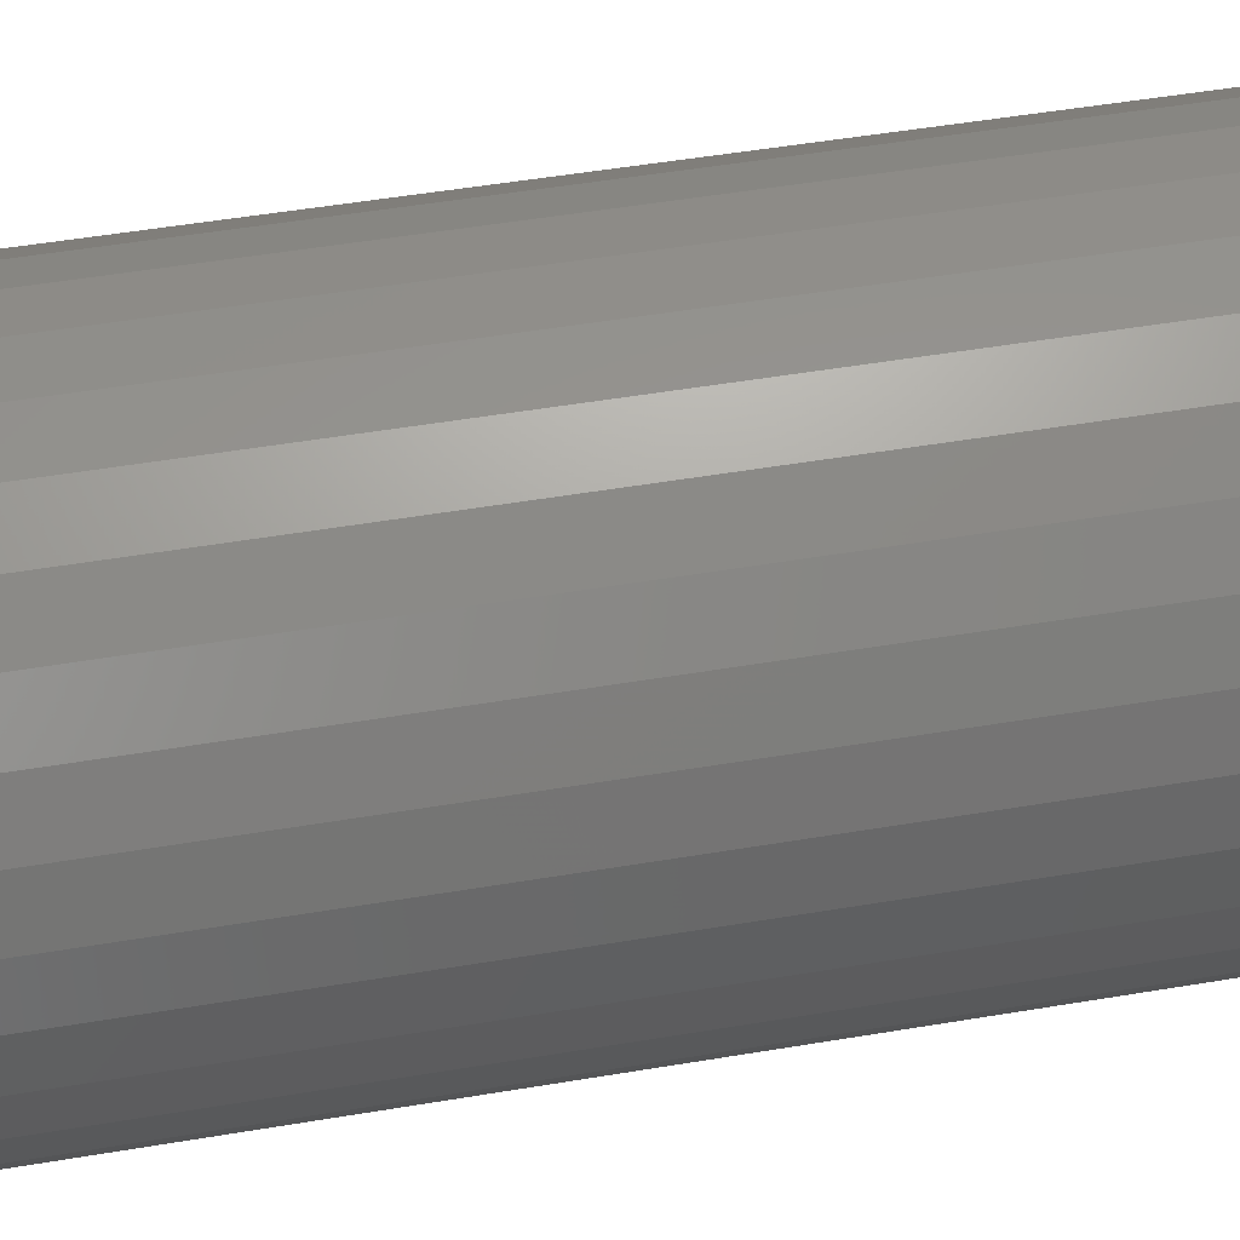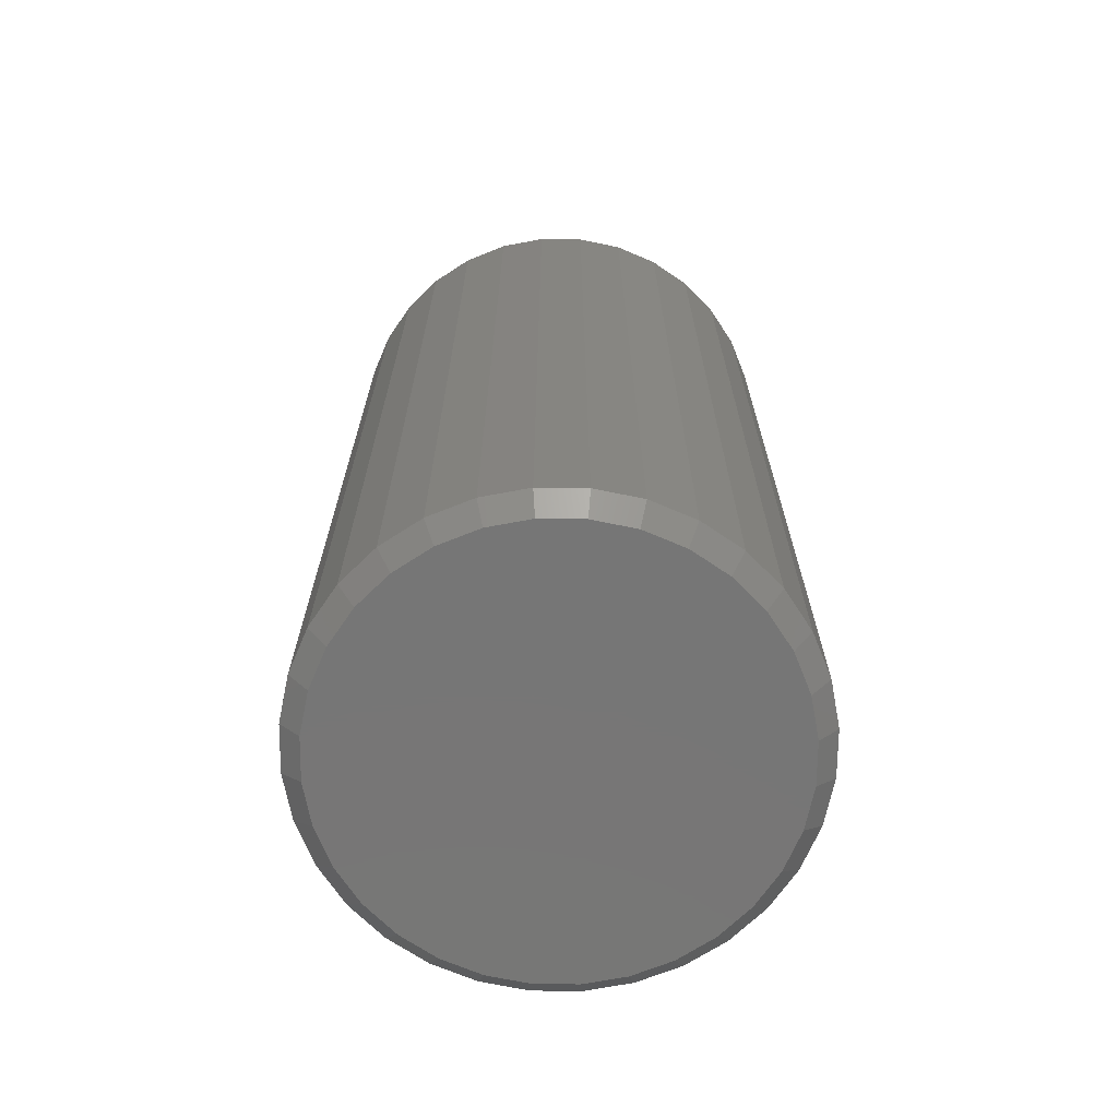
<metadata>
{"format":"stl","ext":"stl","renderer":"f3d","projection":"perspective","resolution":1024,"background":"white","views":[{"elev":51.8,"azim":79.7,"up":"+Z"},{"elev":-68.8,"azim":-141.2,"up":"+Y"}]}
</metadata>
<code>
# stl→obj: 352 verts, 700 faces
v -0.2553 -0.007812 0.3158
v -0.2553 -0.3672 0.3158
v -0.2571 -0.007812 0.2973
v -0.2571 -0.3672 0.2973
v -0.2625 -0.007812 0.2795
v -0.2625 -0.3672 0.2795
v -0.2712 -0.007812 0.2632
v -0.2712 -0.3672 0.2632
v -0.283 -0.007812 0.2488
v -0.283 -0.3672 0.2488
v -0.2974 -0.007812 0.237
v -0.2974 -0.3672 0.237
v -0.3137 -0.007812 0.2283
v -0.3137 -0.3672 0.2283
v -0.3315 -0.007812 0.2229
v -0.3315 -0.3672 0.2229
v -0.35 -0.007812 0.2211
v -0.35 -0.3672 0.2211
v -0.3685 -0.007812 0.2229
v -0.3685 -0.3672 0.2229
v -0.3863 -0.007812 0.2283
v -0.3863 -0.3672 0.2283
v -0.4026 -0.007812 0.237
v -0.4026 -0.3672 0.237
v -0.417 -0.007812 0.2488
v -0.417 -0.3672 0.2488
v -0.4288 -0.007812 0.2632
v -0.4288 -0.3672 0.2632
v -0.4375 -0.007812 0.2795
v -0.4375 -0.3672 0.2795
v -0.4429 -0.007812 0.2973
v -0.4429 -0.3672 0.2973
v -0.4447 -0.007812 0.3158
v -0.4447 -0.3672 0.3158
v -0.4429 -0.007812 0.3343
v -0.4429 -0.3672 0.3343
v -0.4375 -0.007812 0.352
v -0.4375 -0.3672 0.352
v -0.4288 -0.007812 0.3684
v -0.4288 -0.3672 0.3684
v -0.417 -0.007812 0.3828
v -0.417 -0.3672 0.3828
v -0.4026 -0.007812 0.3946
v -0.4026 -0.3672 0.3946
v -0.3863 -0.007812 0.4033
v -0.3863 -0.3672 0.4033
v -0.3685 -0.007812 0.4087
v -0.3685 -0.3672 0.4087
v -0.35 -0.007812 0.4105
v -0.35 -0.3672 0.4105
v -0.3315 -0.007812 0.4087
v -0.3315 -0.3672 0.4087
v -0.3137 -0.007812 0.4033
v -0.3137 -0.3672 0.4033
v -0.2974 -0.007812 0.3946
v -0.2974 -0.3672 0.3946
v -0.283 -0.007812 0.3828
v -0.283 -0.3672 0.3828
v -0.2712 -0.007812 0.3684
v -0.2712 -0.3672 0.3684
v -0.2625 -0.007812 0.352
v -0.2625 -0.3672 0.352
v -0.2571 -0.007812 0.3343
v -0.2571 -0.3672 0.3343
v -0.35 4.441e-17 0.4027
v -0.333 4.629e-17 0.401
v -0.367 4.253e-17 0.401
v -0.3833 4.072e-17 0.3961
v -0.3167 4.81e-17 0.3961
v -0.3983 3.905e-17 0.3881
v -0.3017 4.977e-17 0.3881
v -0.4115 3.758e-17 0.3773
v -0.2885 5.123e-17 0.3773
v -0.3017 4.977e-17 0.2435
v -0.3983 3.905e-17 0.2435
v -0.2885 5.123e-17 0.2543
v -0.3833 4.072e-17 0.2355
v -0.3167 4.81e-17 0.2355
v -0.367 4.253e-17 0.2305
v -0.333 4.629e-17 0.2305
v -0.35 4.441e-17 0.2289
v -0.4115 3.758e-17 0.2543
v -0.4223 3.638e-17 0.2675
v -0.2777 5.243e-17 0.2675
v -0.4303 3.549e-17 0.2825
v -0.2697 5.332e-17 0.2825
v -0.4353 3.494e-17 0.2988
v -0.2647 5.387e-17 0.2988
v -0.4369 3.476e-17 0.3158
v -0.2631 5.406e-17 0.3158
v -0.4353 3.494e-17 0.3327
v -0.2647 5.387e-17 0.3327
v -0.4303 3.549e-17 0.3491
v -0.2697 5.332e-17 0.3491
v -0.4223 3.638e-17 0.3641
v -0.2777 5.243e-17 0.3641
v -0.4446 -0.006288 0.3158
v -0.4428 -0.006288 0.3342
v -0.4441 -0.004823 0.3158
v -0.4423 -0.004823 0.3342
v -0.4434 -0.003472 0.3158
v -0.4416 -0.003472 0.334
v -0.4424 -0.002288 0.3158
v -0.4407 -0.002288 0.3338
v -0.4413 -0.001317 0.3158
v -0.4395 -0.001317 0.3336
v -0.4399 -0.0005947 0.3158
v -0.4382 -0.0005947 0.3333
v -0.4384 -0.0001501 0.3158
v -0.4367 -0.0001501 0.333
v -0.2572 -0.006288 0.3342
v -0.2554 -0.006288 0.3158
v -0.2577 -0.004823 0.3342
v -0.2559 -0.004823 0.3158
v -0.2584 -0.003472 0.334
v -0.2566 -0.003472 0.3158
v -0.2593 -0.002288 0.3338
v -0.2576 -0.002288 0.3158
v -0.2605 -0.001317 0.3336
v -0.2587 -0.001317 0.3158
v -0.2618 -0.0005947 0.3333
v -0.2601 -0.0005947 0.3158
v -0.2633 -0.0001501 0.333
v -0.2616 -0.0001501 0.3158
v -0.2626 -0.006288 0.352
v -0.263 -0.004823 0.3518
v -0.2637 -0.003472 0.3515
v -0.2646 -0.002288 0.3512
v -0.2657 -0.001317 0.3507
v -0.2669 -0.0005947 0.3502
v -0.2683 -0.0001501 0.3496
v -0.2714 -0.006288 0.3683
v -0.2717 -0.004823 0.3681
v -0.2723 -0.003472 0.3677
v -0.2731 -0.002288 0.3672
v -0.2741 -0.001317 0.3665
v -0.2752 -0.0005947 0.3657
v -0.2765 -0.0001501 0.3649
v -0.2831 -0.006288 0.3827
v -0.2834 -0.004823 0.3824
v -0.2839 -0.003472 0.3818
v -0.2846 -0.002288 0.3812
v -0.2855 -0.001317 0.3803
v -0.2864 -0.0005947 0.3794
v -0.2875 -0.0001501 0.3783
v -0.2975 -0.006288 0.3944
v -0.2977 -0.004823 0.3941
v -0.2981 -0.003472 0.3935
v -0.2986 -0.002288 0.3927
v -0.2993 -0.001317 0.3917
v -0.3 -0.0005947 0.3906
v -0.3009 -0.0001501 0.3893
v -0.3138 -0.006288 0.4032
v -0.314 -0.004823 0.4028
v -0.3142 -0.003472 0.4021
v -0.3146 -0.002288 0.4012
v -0.3151 -0.001317 0.4001
v -0.3156 -0.0005947 0.3989
v -0.3162 -0.0001501 0.3975
v -0.3315 -0.006288 0.4086
v -0.3316 -0.004823 0.4081
v -0.3318 -0.003472 0.4074
v -0.332 -0.002288 0.4065
v -0.3322 -0.001317 0.4053
v -0.3325 -0.0005947 0.404
v -0.3327 -0.0001501 0.4025
v -0.35 -0.006288 0.4104
v -0.35 -0.004823 0.4099
v -0.35 -0.003472 0.4092
v -0.35 -0.002288 0.4082
v -0.35 -0.001317 0.4071
v -0.35 -0.0005947 0.4057
v -0.35 -0.0001501 0.4042
v -0.3685 -0.006288 0.4086
v -0.3684 -0.004823 0.4081
v -0.3682 -0.003472 0.4074
v -0.368 -0.002288 0.4065
v -0.3678 -0.001317 0.4053
v -0.3675 -0.0005947 0.404
v -0.3673 -0.0001501 0.4025
v -0.3862 -0.006288 0.4032
v -0.386 -0.004823 0.4028
v -0.3858 -0.003472 0.4021
v -0.3854 -0.002288 0.4012
v -0.3849 -0.001317 0.4001
v -0.3844 -0.0005947 0.3989
v -0.3838 -0.0001501 0.3975
v -0.4025 -0.006288 0.3944
v -0.4023 -0.004823 0.3941
v -0.4019 -0.003472 0.3935
v -0.4014 -0.002288 0.3927
v -0.4007 -0.001317 0.3917
v -0.4 -0.0005947 0.3906
v -0.3991 -0.0001501 0.3893
v -0.4169 -0.006288 0.3827
v -0.4166 -0.004823 0.3824
v -0.4161 -0.003472 0.3818
v -0.4154 -0.002288 0.3812
v -0.4145 -0.001317 0.3803
v -0.4136 -0.0005947 0.3794
v -0.4125 -0.0001501 0.3783
v -0.4286 -0.006288 0.3683
v -0.4283 -0.004823 0.3681
v -0.4277 -0.003472 0.3677
v -0.4269 -0.002288 0.3672
v -0.4259 -0.001317 0.3665
v -0.4248 -0.0005947 0.3657
v -0.4235 -0.0001501 0.3649
v -0.4374 -0.006288 0.352
v -0.437 -0.004823 0.3518
v -0.4363 -0.003472 0.3515
v -0.4354 -0.002288 0.3512
v -0.4343 -0.001317 0.3507
v -0.4331 -0.0005947 0.3502
v -0.4317 -0.0001501 0.3496
v -0.2572 -0.006288 0.2973
v -0.2577 -0.004823 0.2974
v -0.2584 -0.003472 0.2976
v -0.2593 -0.002288 0.2978
v -0.2605 -0.001317 0.298
v -0.2618 -0.0005947 0.2982
v -0.2633 -0.0001501 0.2985
v -0.4428 -0.006288 0.2973
v -0.4423 -0.004823 0.2974
v -0.4416 -0.003472 0.2976
v -0.4407 -0.002288 0.2978
v -0.4395 -0.001317 0.298
v -0.4382 -0.0005947 0.2982
v -0.4367 -0.0001501 0.2985
v -0.4374 -0.006288 0.2796
v -0.437 -0.004823 0.2798
v -0.4363 -0.003472 0.28
v -0.4354 -0.002288 0.2804
v -0.4343 -0.001317 0.2809
v -0.4331 -0.0005947 0.2814
v -0.4317 -0.0001501 0.2819
v -0.4286 -0.006288 0.2632
v -0.4283 -0.004823 0.2635
v -0.4277 -0.003472 0.2639
v -0.4269 -0.002288 0.2644
v -0.4259 -0.001317 0.2651
v -0.4248 -0.0005947 0.2658
v -0.4235 -0.0001501 0.2667
v -0.4169 -0.006288 0.2489
v -0.4166 -0.004823 0.2492
v -0.4161 -0.003472 0.2497
v -0.4154 -0.002288 0.2504
v -0.4145 -0.001317 0.2513
v -0.4136 -0.0005947 0.2522
v -0.4125 -0.0001501 0.2532
v -0.4025 -0.006288 0.2371
v -0.4023 -0.004823 0.2375
v -0.4019 -0.003472 0.2381
v -0.4014 -0.002288 0.2389
v -0.4007 -0.001317 0.2399
v -0.4 -0.0005947 0.241
v -0.3991 -0.0001501 0.2422
v -0.3862 -0.006288 0.2284
v -0.386 -0.004823 0.2288
v -0.3858 -0.003472 0.2295
v -0.3854 -0.002288 0.2304
v -0.3849 -0.001317 0.2315
v -0.3844 -0.0005947 0.2327
v -0.3838 -0.0001501 0.2341
v -0.3685 -0.006288 0.223
v -0.3684 -0.004823 0.2235
v -0.3682 -0.003472 0.2242
v -0.368 -0.002288 0.2251
v -0.3678 -0.001317 0.2263
v -0.3675 -0.0005947 0.2276
v -0.3673 -0.0001501 0.229
v -0.35 -0.006288 0.2212
v -0.35 -0.004823 0.2216
v -0.35 -0.003472 0.2224
v -0.35 -0.002288 0.2233
v -0.35 -0.001317 0.2245
v -0.35 -0.0005947 0.2259
v -0.35 -0.0001501 0.2273
v -0.3315 -0.006288 0.223
v -0.3316 -0.004823 0.2235
v -0.3318 -0.003472 0.2242
v -0.332 -0.002288 0.2251
v -0.3322 -0.001317 0.2263
v -0.3325 -0.0005947 0.2276
v -0.3327 -0.0001501 0.229
v -0.3138 -0.006288 0.2284
v -0.314 -0.004823 0.2288
v -0.3142 -0.003472 0.2295
v -0.3146 -0.002288 0.2304
v -0.3151 -0.001317 0.2315
v -0.3156 -0.0005947 0.2327
v -0.3162 -0.0001501 0.2341
v -0.2975 -0.006288 0.2371
v -0.2977 -0.004823 0.2375
v -0.2981 -0.003472 0.2381
v -0.2986 -0.002288 0.2389
v -0.2993 -0.001317 0.2399
v -0.3 -0.0005947 0.241
v -0.3009 -0.0001501 0.2422
v -0.2831 -0.006288 0.2489
v -0.2834 -0.004823 0.2492
v -0.2839 -0.003472 0.2497
v -0.2846 -0.002288 0.2504
v -0.2855 -0.001317 0.2513
v -0.2864 -0.0005947 0.2522
v -0.2875 -0.0001501 0.2532
v -0.2714 -0.006288 0.2632
v -0.2717 -0.004823 0.2635
v -0.2723 -0.003472 0.2639
v -0.2731 -0.002288 0.2644
v -0.2741 -0.001317 0.2651
v -0.2752 -0.0005947 0.2658
v -0.2765 -0.0001501 0.2667
v -0.2626 -0.006288 0.2796
v -0.263 -0.004823 0.2798
v -0.2637 -0.003472 0.28
v -0.2646 -0.002288 0.2804
v -0.2657 -0.001317 0.2809
v -0.2669 -0.0005947 0.2814
v -0.2683 -0.0001501 0.2819
v -0.367 -0.375 0.401
v -0.333 -0.375 0.401
v -0.35 -0.375 0.4027
v -0.3833 -0.375 0.3961
v -0.3167 -0.375 0.3961
v -0.3983 -0.375 0.3881
v -0.3017 -0.375 0.3881
v -0.4115 -0.375 0.3773
v -0.2885 -0.375 0.3773
v -0.2885 -0.375 0.2543
v -0.3983 -0.375 0.2435
v -0.3017 -0.375 0.2435
v -0.3833 -0.375 0.2355
v -0.3167 -0.375 0.2355
v -0.367 -0.375 0.2305
v -0.333 -0.375 0.2305
v -0.35 -0.375 0.2289
v -0.2777 -0.375 0.3641
v -0.4223 -0.375 0.3641
v -0.2697 -0.375 0.3491
v -0.4303 -0.375 0.3491
v -0.2647 -0.375 0.3327
v -0.4353 -0.375 0.3327
v -0.2631 -0.375 0.3158
v -0.4369 -0.375 0.3158
v -0.2647 -0.375 0.2988
v -0.4353 -0.375 0.2988
v -0.2697 -0.375 0.2825
v -0.4303 -0.375 0.2825
v -0.2777 -0.375 0.2675
v -0.4223 -0.375 0.2675
v -0.4115 -0.375 0.2543
f 1 2 3
f 3 2 4
f 3 4 5
f 5 4 6
f 5 6 7
f 7 6 8
f 7 8 9
f 9 8 10
f 9 10 11
f 11 10 12
f 11 12 13
f 13 12 14
f 13 14 15
f 15 14 16
f 15 16 17
f 17 16 18
f 17 18 19
f 19 18 20
f 19 20 21
f 21 20 22
f 21 22 23
f 23 22 24
f 23 24 25
f 25 24 26
f 25 26 27
f 27 26 28
f 27 28 29
f 29 28 30
f 29 30 31
f 31 30 32
f 31 32 33
f 33 32 34
f 33 34 35
f 35 34 36
f 35 36 37
f 37 36 38
f 37 38 39
f 39 38 40
f 39 40 41
f 41 40 42
f 41 42 43
f 43 42 44
f 43 44 45
f 45 44 46
f 45 46 47
f 47 46 48
f 47 48 49
f 49 48 50
f 49 50 51
f 51 50 52
f 51 52 53
f 53 52 54
f 53 54 55
f 55 54 56
f 55 56 57
f 57 56 58
f 57 58 59
f 59 58 60
f 59 60 61
f 61 60 62
f 61 62 63
f 63 62 64
f 63 64 1
f 1 64 2
f 65 66 67
f 68 67 66
f 69 68 66
f 70 68 69
f 71 70 69
f 72 70 71
f 73 72 71
f 74 75 76
f 77 75 74
f 78 77 74
f 79 77 78
f 80 79 78
f 81 79 80
f 75 82 76
f 76 82 83
f 76 83 84
f 84 83 85
f 84 85 86
f 86 85 87
f 86 87 88
f 88 87 89
f 88 89 90
f 90 89 91
f 90 91 92
f 92 91 93
f 92 93 94
f 94 93 95
f 94 95 96
f 96 95 72
f 96 72 73
f 33 35 97
f 97 35 98
f 97 98 99
f 99 98 100
f 99 100 101
f 101 100 102
f 101 102 103
f 103 102 104
f 103 104 105
f 105 104 106
f 105 106 107
f 107 106 108
f 107 108 109
f 109 108 110
f 109 110 89
f 89 110 91
f 63 1 111
f 111 1 112
f 111 112 113
f 113 112 114
f 113 114 115
f 115 114 116
f 115 116 117
f 117 116 118
f 117 118 119
f 119 118 120
f 119 120 121
f 121 120 122
f 121 122 123
f 123 122 124
f 123 124 92
f 92 124 90
f 61 63 125
f 125 63 111
f 125 111 126
f 126 111 113
f 126 113 127
f 127 113 115
f 127 115 128
f 128 115 117
f 128 117 129
f 129 117 119
f 129 119 130
f 130 119 121
f 130 121 131
f 131 121 123
f 131 123 94
f 94 123 92
f 59 61 132
f 132 61 125
f 132 125 133
f 133 125 126
f 133 126 134
f 134 126 127
f 134 127 135
f 135 127 128
f 135 128 136
f 136 128 129
f 136 129 137
f 137 129 130
f 137 130 138
f 138 130 131
f 138 131 96
f 96 131 94
f 57 59 139
f 139 59 132
f 139 132 140
f 140 132 133
f 140 133 141
f 141 133 134
f 141 134 142
f 142 134 135
f 142 135 143
f 143 135 136
f 143 136 144
f 144 136 137
f 144 137 145
f 145 137 138
f 145 138 73
f 73 138 96
f 55 57 146
f 146 57 139
f 146 139 147
f 147 139 140
f 147 140 148
f 148 140 141
f 148 141 149
f 149 141 142
f 149 142 150
f 150 142 143
f 150 143 151
f 151 143 144
f 151 144 152
f 152 144 145
f 152 145 71
f 71 145 73
f 53 55 153
f 153 55 146
f 153 146 154
f 154 146 147
f 154 147 155
f 155 147 148
f 155 148 156
f 156 148 149
f 156 149 157
f 157 149 150
f 157 150 158
f 158 150 151
f 158 151 159
f 159 151 152
f 159 152 69
f 69 152 71
f 51 53 160
f 160 53 153
f 160 153 161
f 161 153 154
f 161 154 162
f 162 154 155
f 162 155 163
f 163 155 156
f 163 156 164
f 164 156 157
f 164 157 165
f 165 157 158
f 165 158 166
f 166 158 159
f 166 159 66
f 66 159 69
f 49 51 167
f 167 51 160
f 167 160 168
f 168 160 161
f 168 161 169
f 169 161 162
f 169 162 170
f 170 162 163
f 170 163 171
f 171 163 164
f 171 164 172
f 172 164 165
f 172 165 173
f 173 165 166
f 173 166 65
f 65 166 66
f 47 49 174
f 174 49 167
f 174 167 175
f 175 167 168
f 175 168 176
f 176 168 169
f 176 169 177
f 177 169 170
f 177 170 178
f 178 170 171
f 178 171 179
f 179 171 172
f 179 172 180
f 180 172 173
f 180 173 67
f 67 173 65
f 45 47 181
f 181 47 174
f 181 174 182
f 182 174 175
f 182 175 183
f 183 175 176
f 183 176 184
f 184 176 177
f 184 177 185
f 185 177 178
f 185 178 186
f 186 178 179
f 186 179 187
f 187 179 180
f 187 180 68
f 68 180 67
f 43 45 188
f 188 45 181
f 188 181 189
f 189 181 182
f 189 182 190
f 190 182 183
f 190 183 191
f 191 183 184
f 191 184 192
f 192 184 185
f 192 185 193
f 193 185 186
f 193 186 194
f 194 186 187
f 194 187 70
f 70 187 68
f 41 43 195
f 195 43 188
f 195 188 196
f 196 188 189
f 196 189 197
f 197 189 190
f 197 190 198
f 198 190 191
f 198 191 199
f 199 191 192
f 199 192 200
f 200 192 193
f 200 193 201
f 201 193 194
f 201 194 72
f 72 194 70
f 39 41 202
f 202 41 195
f 202 195 203
f 203 195 196
f 203 196 204
f 204 196 197
f 204 197 205
f 205 197 198
f 205 198 206
f 206 198 199
f 206 199 207
f 207 199 200
f 207 200 208
f 208 200 201
f 208 201 95
f 95 201 72
f 37 39 209
f 209 39 202
f 209 202 210
f 210 202 203
f 210 203 211
f 211 203 204
f 211 204 212
f 212 204 205
f 212 205 213
f 213 205 206
f 213 206 214
f 214 206 207
f 214 207 215
f 215 207 208
f 215 208 93
f 93 208 95
f 35 37 98
f 98 37 209
f 98 209 100
f 100 209 210
f 100 210 102
f 102 210 211
f 102 211 104
f 104 211 212
f 104 212 106
f 106 212 213
f 106 213 108
f 108 213 214
f 108 214 110
f 110 214 215
f 110 215 91
f 91 215 93
f 1 3 112
f 112 3 216
f 112 216 114
f 114 216 217
f 114 217 116
f 116 217 218
f 116 218 118
f 118 218 219
f 118 219 120
f 120 219 220
f 120 220 122
f 122 220 221
f 122 221 124
f 124 221 222
f 124 222 90
f 90 222 88
f 31 33 223
f 223 33 97
f 223 97 224
f 224 97 99
f 224 99 225
f 225 99 101
f 225 101 226
f 226 101 103
f 226 103 227
f 227 103 105
f 227 105 228
f 228 105 107
f 228 107 229
f 229 107 109
f 229 109 87
f 87 109 89
f 29 31 230
f 230 31 223
f 230 223 231
f 231 223 224
f 231 224 232
f 232 224 225
f 232 225 233
f 233 225 226
f 233 226 234
f 234 226 227
f 234 227 235
f 235 227 228
f 235 228 236
f 236 228 229
f 236 229 85
f 85 229 87
f 27 29 237
f 237 29 230
f 237 230 238
f 238 230 231
f 238 231 239
f 239 231 232
f 239 232 240
f 240 232 233
f 240 233 241
f 241 233 234
f 241 234 242
f 242 234 235
f 242 235 243
f 243 235 236
f 243 236 83
f 83 236 85
f 25 27 244
f 244 27 237
f 244 237 245
f 245 237 238
f 245 238 246
f 246 238 239
f 246 239 247
f 247 239 240
f 247 240 248
f 248 240 241
f 248 241 249
f 249 241 242
f 249 242 250
f 250 242 243
f 250 243 82
f 82 243 83
f 23 25 251
f 251 25 244
f 251 244 252
f 252 244 245
f 252 245 253
f 253 245 246
f 253 246 254
f 254 246 247
f 254 247 255
f 255 247 248
f 255 248 256
f 256 248 249
f 256 249 257
f 257 249 250
f 257 250 75
f 75 250 82
f 21 23 258
f 258 23 251
f 258 251 259
f 259 251 252
f 259 252 260
f 260 252 253
f 260 253 261
f 261 253 254
f 261 254 262
f 262 254 255
f 262 255 263
f 263 255 256
f 263 256 264
f 264 256 257
f 264 257 77
f 77 257 75
f 19 21 265
f 265 21 258
f 265 258 266
f 266 258 259
f 266 259 267
f 267 259 260
f 267 260 268
f 268 260 261
f 268 261 269
f 269 261 262
f 269 262 270
f 270 262 263
f 270 263 271
f 271 263 264
f 271 264 79
f 79 264 77
f 17 19 272
f 272 19 265
f 272 265 273
f 273 265 266
f 273 266 274
f 274 266 267
f 274 267 275
f 275 267 268
f 275 268 276
f 276 268 269
f 276 269 277
f 277 269 270
f 277 270 278
f 278 270 271
f 278 271 81
f 81 271 79
f 15 17 279
f 279 17 272
f 279 272 280
f 280 272 273
f 280 273 281
f 281 273 274
f 281 274 282
f 282 274 275
f 282 275 283
f 283 275 276
f 283 276 284
f 284 276 277
f 284 277 285
f 285 277 278
f 285 278 80
f 80 278 81
f 13 15 286
f 286 15 279
f 286 279 287
f 287 279 280
f 287 280 288
f 288 280 281
f 288 281 289
f 289 281 282
f 289 282 290
f 290 282 283
f 290 283 291
f 291 283 284
f 291 284 292
f 292 284 285
f 292 285 78
f 78 285 80
f 11 13 293
f 293 13 286
f 293 286 294
f 294 286 287
f 294 287 295
f 295 287 288
f 295 288 296
f 296 288 289
f 296 289 297
f 297 289 290
f 297 290 298
f 298 290 291
f 298 291 299
f 299 291 292
f 299 292 74
f 74 292 78
f 9 11 300
f 300 11 293
f 300 293 301
f 301 293 294
f 301 294 302
f 302 294 295
f 302 295 303
f 303 295 296
f 303 296 304
f 304 296 297
f 304 297 305
f 305 297 298
f 305 298 306
f 306 298 299
f 306 299 76
f 76 299 74
f 7 9 307
f 307 9 300
f 307 300 308
f 308 300 301
f 308 301 309
f 309 301 302
f 309 302 310
f 310 302 303
f 310 303 311
f 311 303 304
f 311 304 312
f 312 304 305
f 312 305 313
f 313 305 306
f 313 306 84
f 84 306 76
f 5 7 314
f 314 7 307
f 314 307 315
f 315 307 308
f 315 308 316
f 316 308 309
f 316 309 317
f 317 309 310
f 317 310 318
f 318 310 311
f 318 311 319
f 319 311 312
f 319 312 320
f 320 312 313
f 320 313 86
f 86 313 84
f 3 5 216
f 216 5 314
f 216 314 217
f 217 314 315
f 217 315 218
f 218 315 316
f 218 316 219
f 219 316 317
f 219 317 220
f 220 317 318
f 220 318 221
f 221 318 319
f 221 319 222
f 222 319 320
f 222 320 88
f 88 320 86
f 321 322 323
f 322 321 324
f 322 324 325
f 325 324 326
f 325 326 327
f 327 326 328
f 327 328 329
f 330 331 332
f 332 331 333
f 332 333 334
f 334 333 335
f 334 335 336
f 336 335 337
f 329 328 338
f 338 328 339
f 338 339 340
f 340 339 341
f 340 341 342
f 342 341 343
f 342 343 344
f 344 343 345
f 344 345 346
f 346 345 347
f 346 347 348
f 348 347 349
f 348 349 350
f 350 349 351
f 350 351 330
f 330 351 352
f 330 352 331
f 344 346 2
f 346 4 2
f 34 32 345
f 32 347 345
f 32 30 349
f 347 32 349
f 28 26 351
f 351 30 28
f 349 30 351
f 24 22 333
f 331 24 333
f 331 352 24
f 20 18 335
f 335 22 20
f 333 22 335
f 16 14 334
f 336 16 334
f 336 337 16
f 12 10 332
f 332 14 12
f 334 14 332
f 8 6 348
f 350 8 348
f 350 330 8
f 346 6 4
f 348 6 346
f 352 351 26
f 26 24 352
f 337 335 18
f 18 16 337
f 330 332 10
f 10 8 330
f 345 343 34
f 343 36 34
f 2 64 344
f 64 342 344
f 64 62 340
f 342 64 340
f 60 58 338
f 338 62 60
f 340 62 338
f 56 54 325
f 327 56 325
f 327 329 56
f 52 50 322
f 322 54 52
f 325 54 322
f 48 46 324
f 321 48 324
f 321 323 48
f 44 42 326
f 326 46 44
f 324 46 326
f 40 38 341
f 339 40 341
f 339 328 40
f 343 38 36
f 341 38 343
f 329 338 58
f 58 56 329
f 323 322 50
f 50 48 323
f 328 326 42
f 42 40 328

</code>
